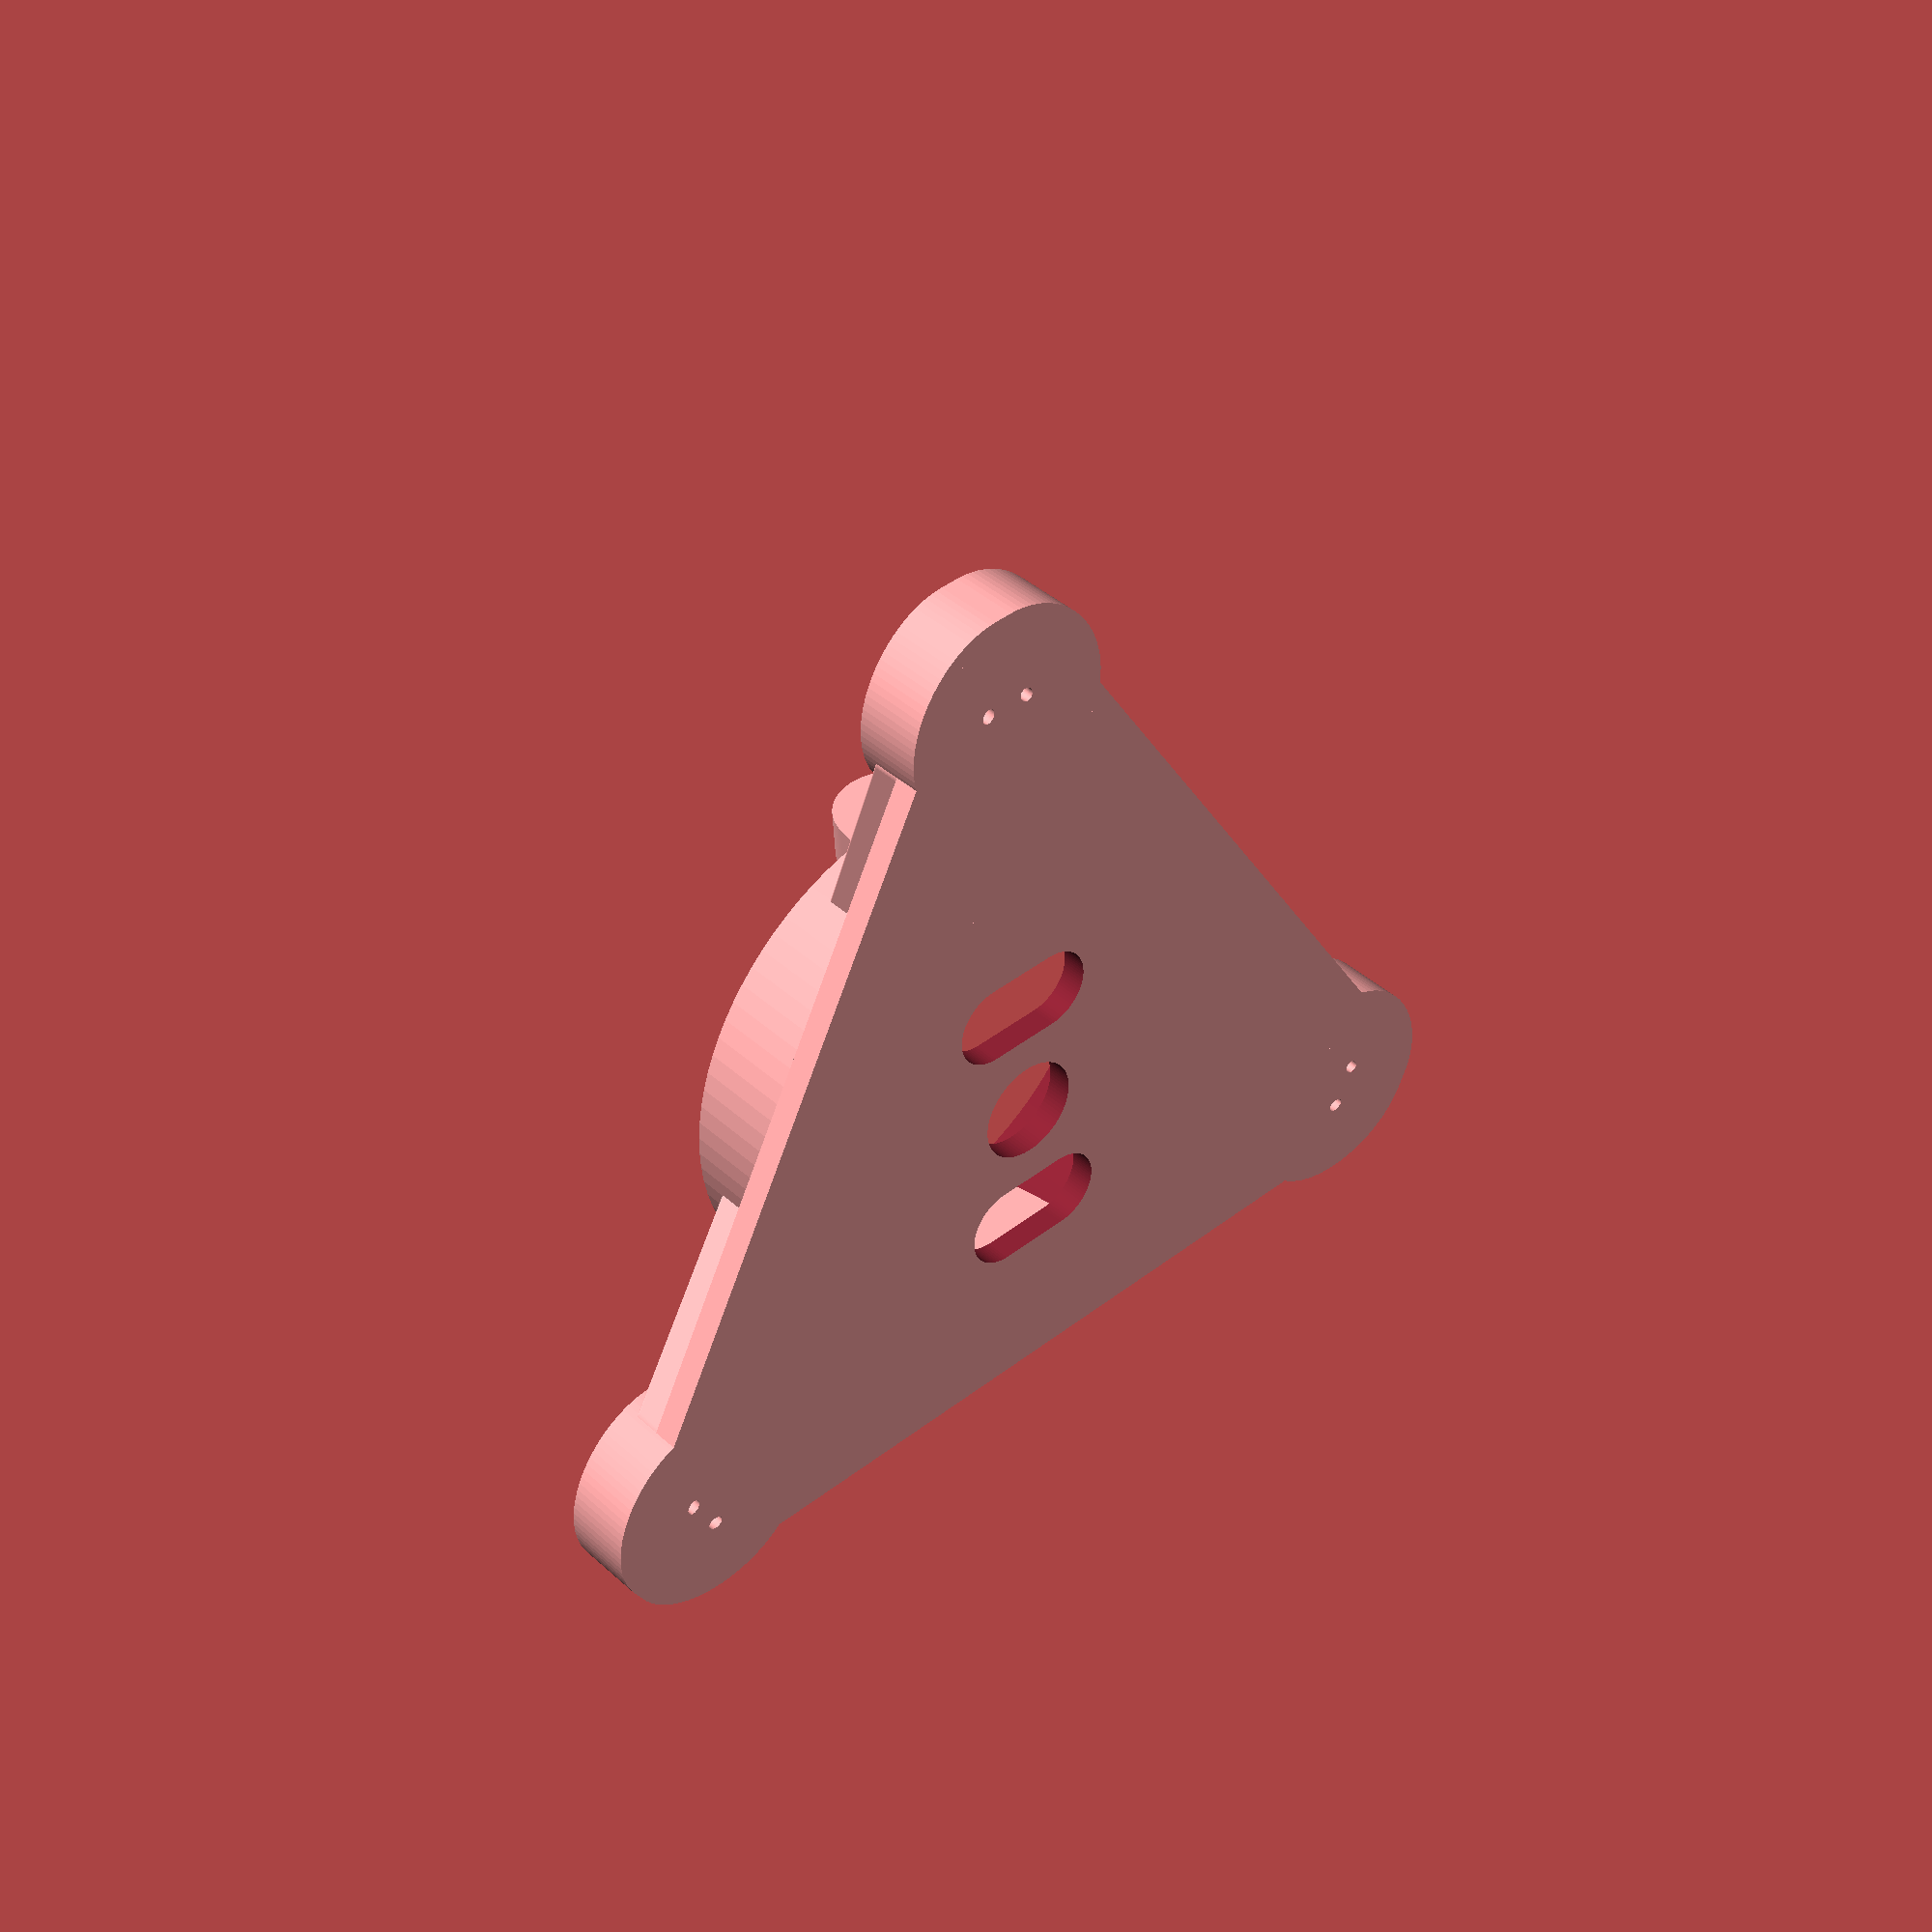
<openscad>
// Arcus-3D-C1 - Cable printer OpenSCAD source
// https://hackaday.io/project/26938
//
// darenschwenke@gmail.com

// Uncomment each part here, render, then export.

//top_corner();
//bottom_corner();
//stepper_mount();
//spool_bearing();
//shaft_coupler();
//extruder_mount();
//extruder_top();
//dampener();
end_effector_body();
//end_effector_joint();
//push_rod_joint();
//push_rod_top();
// Drilling template for the AL spool rod
//spool_rod_template();

// Assembled end effector for visualization
//end_effector_assembly();

$fn=90; // circle complexity.  Turn down while editing, up while rendering.
//$fn=30;

roswell_constant=19.47; // there is a geometric reason this angle works, but I'm too lazy to find it.

wall_thickness=2.0; // everything is a multiple of this general wall thickness

effector_offset=wall_thickness; // holes for cable axis, offset from colinear.
effector_spacing=63.5; // distance between parallel lines on the end effector.
effector_hinge_thickness=wall_thickness*1.75;
effector_ring_dia=effector_spacing/1.75;
effector_ring_height=effector_spacing/5;
effector_bearing_dia=1.78; // pin for U joint, aka, some printer filament.
effector_fitting_dia=8; // fits the flange on a push fitting
effector_fitting_flange_height=2; // fits the flange on a push fitting

cable_hole_dia=1.0; // holes for lines

// corners supports
support_rod_dia=8.2; // driveway marker diameter
support_rod_depth=20; // depth of the pockets for support rods
pulley_thickness=4.5; // 4mm really, but cleanup here is a pita.
pulley_outer_dia=14.5; // 13mm really, but bridge can droop..
pulley_inner_dia=11; // center for spooling
pulley_bolt_dia=4; // upper pulley bolt dia
pulley_offset=0; // move pulley location in or out a bit from center.  Wasn't needed.
pulley_skew=1.2; // this is a wierd one.  Since the upper pulley doesn't rotate to face the effector, this tries to compensate by skewing the size of the inverted pulley on the effector.

push_rod_dia=7.75; // garden stake was this dia
push_rod_depth=20; // depth of pocket for stake
push_rod_slide=25; // how tall to make the sliding portion

// rollerblade bearing, 8mm id
spool_bearing_thickness=7;
spool_bearing_dia=22;

// steppers
stepper_size=43; 
stepper_oversize=7; // flange is embiggend this much for clearance.
stepper_flange_dia=22.5;
stepper_bolt_spacing=31;
stepper_bolt_dia=3;
stepper_damper_dia=7; // for no vibration isolators, set to 3.1

// shaft coupler from stepper to AL rod.
coupler_length=25; // overall length for coupler.  Each shaft gets half.
coupler_d_shaft_dia=5; // stepper shaft dia.
coupler_shaft_dia=7.79; // 5/16in AL rod in mm.

clearance=.20; // all holes are this much larger than setting.  I over-extrude a bit for strength on structural parts.
extra=.02; // for differencing


module end_effector_assembly() {
	end_effector_body();
	translate([0,0,effector_ring_height+effector_bearing_dia/2-effector_bearing_dia*2]) end_effector_joint();
	translate([0,0,push_rod_depth*2+effector_ring_height+effector_bearing_dia/2]) rotate([180,0,0]) push_rod_joint();
}

module spool_rod_template() {
	difference() {
		translate([0,spool_bearing_thickness+wall_thickness,coupler_shaft_dia/6+wall_thickness/2]) cube([coupler_shaft_dia+wall_thickness,effector_spacing*2+spool_bearing_thickness+wall_thickness*2+coupler_length/2+wall_thickness*2,coupler_shaft_dia/3+wall_thickness],center=true);
		translate([0,spool_bearing_thickness,coupler_shaft_dia/2+wall_thickness]) rotate([90,0,0]) cylinder(r=coupler_shaft_dia/2+clearance,h=effector_spacing*2+spool_bearing_thickness+wall_thickness*2+coupler_length/2+extra,center=true);		
		translate([0,-effector_spacing/2,0]) cylinder(r=cable_hole_dia/2,h=coupler_shaft_dia,center=true);		
		translate([0,effector_spacing/2,0]) cylinder(r=cable_hole_dia/2,h=coupler_shaft_dia,center=true);		
		translate([0,0,0]) cylinder(r=cable_hole_dia/2,h=coupler_shaft_dia,center=true);		
		translate([0,-effector_spacing,coupler_shaft_dia/3+wall_thickness]) rotate([45,0,0]) cube([coupler_shaft_dia+wall_thickness+extra,wall_thickness,wall_thickness],center=true);		
		translate([0,effector_spacing,coupler_shaft_dia/3+wall_thickness]) rotate([45,0,0]) cube([coupler_shaft_dia+wall_thickness+extra,wall_thickness,wall_thickness],center=true);		
	}
}

module end_effector_body() {
	union() {
		difference() {
			union() {
				// base
				translate([0,0,wall_thickness/2]) hull() for (i=[-120,0,120]) for (j=[-60,60]) {
					rotate([0,0,i]) translate([effector_spacing/sqrt(3),0,0]) rotate([0,0,j]) translate([effector_offset,0,0]) cylinder(r=pulley_inner_dia/2-wall_thickness/2,h=wall_thickness,center=true);
				}
				// corners
				for (i=[-120,0,120]) hull() for (j=[-60,60]) {
					rotate([0,0,i]) translate([effector_spacing/sqrt(3),0,pulley_inner_dia/4-extra]) rotate([0,0,j]) translate([effector_offset,0,0]) scale([1,pulley_skew,1]) cylinder(r=pulley_inner_dia/2+wall_thickness/2,h=pulley_inner_dia/2-extra*2,center=true);
				}
				// ribs
				for (i=[-120,0,120]) for(j=[-pulley_inner_dia/2-effector_offset,pulley_inner_dia/2+effector_offset]) hull() {
					rotate([0,0,i]) translate([effector_ring_dia/2,j,effector_ring_height/2-wall_thickness/2]) cylinder(r=wall_thickness/2,h=effector_ring_height-wall_thickness,center=true);
					rotate([0,0,i]) translate([effector_spacing/sqrt(3)-wall_thickness,j,pulley_inner_dia/4-wall_thickness/3]) cylinder(r=wall_thickness/2,h=pulley_inner_dia/2-wall_thickness/1.5,center=true);
				}
				// ring
				translate([0,0,effector_ring_height/2]) cylinder(r=effector_ring_dia/2+wall_thickness*1.25,h=effector_ring_height,center=true);
			}
			// base center hole
			translate([0,0,effector_ring_height/2+effector_fitting_flange_height/2]) cylinder(r=effector_ring_dia/2,h=effector_ring_height-effector_fitting_flange_height+extra,center=true);
			// cable holes/virtual pulleys
			for (i=[-120,0,120]) for (j=[-60,60]) {
				rotate([0,0,i]) translate([effector_spacing/sqrt(3),0,]) rotate([0,0,j]) translate([effector_offset,0,0]) inverted_pulley();
			}
			// wire holes
			for (i=[0,180]) rotate([0,0,i]) hull() for (j=[15,-15]) {
				rotate([0,0,j]) translate([effector_ring_dia/3.5,0,0]) cylinder(r=effector_fitting_dia/2.5,h=effector_ring_height,center=true);
			}
			// ring
			cylinder(r=effector_fitting_dia/2,h=effector_ring_height,center=true);
			// clearance check
			// for (i=[-30,30]) translate([0,0,effector_ring_height+effector_bearing_dia/2-effector_bearing_dia*2]) rotate([i,0,0]) end_effector_joint();
		}
		// hinges
		difference() {
			for (i=[0,180]) hull() {
				rotate([0,0,i]) translate([effector_ring_dia/2+effector_hinge_thickness/2-wall_thickness/2-clearance/2,0,effector_ring_height+effector_bearing_dia/2]) rotate([0,90,0]) cylinder(r=effector_ring_height/3,h=effector_hinge_thickness+clearance,center=true);
				rotate([0,0,i]) translate([effector_ring_dia/2+effector_hinge_thickness/2-wall_thickness/2-clearance/2,0,wall_thickness/2]) cube([effector_hinge_thickness+clearance,effector_ring_height,wall_thickness],center=true);
			}
			translate([0,0,effector_ring_height+effector_bearing_dia/2]) rotate([0,90,0]) cylinder(r=effector_bearing_dia/2,h=effector_ring_dia*2,center=true);
		}
	}
	
}
module inverted_pulley() {
	scale([1,pulley_skew,1]) union() {
		difference() {
			translate([0,0,pulley_inner_dia/2]) cylinder(r=pulley_inner_dia/2+cable_hole_dia,h=pulley_inner_dia,center=true);
			intersection() {
				rotate_extrude(convexity = 10) translate([pulley_inner_dia/2+cable_hole_dia/2,0,0]) circle(r=pulley_inner_dia/2);
				translate([0,0,pulley_inner_dia/2]) cylinder(r=pulley_inner_dia/2+cable_hole_dia,h=pulley_inner_dia+extra,center=true);
			}
		}
		cylinder(r=cable_hole_dia/2,h=wall_thickness,center=true);
	}
}
module end_effector_joint() {
	difference() {
		union() {
			difference() {
				translate([0,0,effector_bearing_dia*2]) intersection() {
					sphere(r=effector_ring_dia/2-effector_hinge_thickness/2,center=true);
					cylinder(r=effector_ring_dia/2-effector_hinge_thickness/2,h=effector_bearing_dia*4,center=true);
				}
				translate([0,0,effector_ring_height/2]) cylinder(r=effector_ring_dia/2-effector_hinge_thickness*1.5,h=effector_ring_height+extra,center=true);
			}
			translate([0,0,effector_bearing_dia*2]) intersection() {
				cylinder(r=effector_ring_dia/2,h=effector_bearing_dia*4,center=true);
				for (i=[0,90,180,270]) rotate([0,0,i]) translate([effector_ring_dia/2-effector_hinge_thickness*.75-wall_thickness/2-clearance*2,0,0]) rotate([0,90,0]) cylinder(r1=effector_ring_height/1.5,r2=effector_ring_height/3,h=effector_hinge_thickness*1.5-clearance,center=true);
			}
		}
		for (i=[0,90]) rotate([0,0,i]) translate([0,0,effector_bearing_dia*2]) rotate([0,90,0]) cylinder(r=effector_bearing_dia/2,h=effector_ring_dia*2,center=true);
	}
}

module push_rod_joint() {
	jwidth=effector_ring_dia-effector_hinge_thickness*3.5-wall_thickness/2-clearance*3;
	difference() {
		union() {
			hull() {
				translate([0,0,push_rod_depth*2]) rotate([90,0,0]) cylinder(r=effector_ring_height/3,h=jwidth,center=true);
				translate([0,0,push_rod_depth*2-wall_thickness*3]) rotate([90,0,0]) cylinder(r=effector_ring_height/3,h=jwidth,center=true);
				translate([0,0,push_rod_depth-wall_thickness*4]) cylinder(r=effector_ring_height/3,h=clearance,center=true);
			}
			translate([0,0,push_rod_depth/2+wall_thickness]) cylinder(r1=push_rod_dia/2+wall_thickness,r2=effector_bearing_dia/2+wall_thickness*1.50,h=push_rod_depth+wall_thickness*2,center=true);
		}
		hull() {
			translate([0,0,push_rod_depth*2]) cube([push_rod_dia+wall_thickness*2,jwidth-effector_hinge_thickness*2,push_rod_dia+wall_thickness*2],center=true);
			translate([0,0,push_rod_depth+wall_thickness*2]) cube([push_rod_dia+wall_thickness*3,push_rod_dia,clearance],center=true);
		}
		translate([0,0,push_rod_depth/2]) cylinder(r=push_rod_dia/2+clearance,h=push_rod_depth+extra,center=true);
		translate([0,0,push_rod_depth*2]) rotate([90,0,0]) cylinder(r=effector_bearing_dia/2,h=effector_ring_dia-wall_thickness/1.5-wall_thickness*2-wall_thickness/1.2-clearance*2+extra,center=true);
		translate([0,0,push_rod_depth]) cylinder(r=push_rod_dia/2-wall_thickness/2,h=push_rod_depth*2,center=true);	
	}
}

module push_rod_top() {
	//cylinder(r=push_rod_dia/2,h=50,center=true);
	difference() {
		union() {
			translate([0,0,push_rod_slide/2]) cylinder(r=push_rod_dia/2+wall_thickness*1.5,h=push_rod_slide,center=true);
			translate([0,0,wall_thickness-wall_thickness/5]) hull() {
				rotate_extrude() {
					translate([push_rod_dia/2+wall_thickness*2.5,0]) circle(r=wall_thickness*1.5,center=true);
				}
			}
		}
		translate([0,0,push_rod_slide/2]) rotate([0,0,30]) cylinder(r=(push_rod_dia/2+2*clearance)*1.11,$fn=6,h=push_rod_slide+extra,center=true);
		for (i=[-120,0,120]) rotate([0,0,i]) translate([push_rod_dia/2+wall_thickness*2,0,wall_thickness*1.5]) cylinder(r=cable_hole_dia/2,h=wall_thickness*3+extra,center=true);
		translate([0,0,-25]) cylinder(r=50,h=50,center=true);
	}
}

module dampener() {
	difference() {
		union() {
			translate([0,0,wall_thickness]) hull() {
				rotate_extrude() {
					translate([stepper_damper_dia/2,0,0]) circle(r=wall_thickness,center=true);
				}
			}
			translate([0,0,wall_thickness*6-wall_thickness]) hull() {
				rotate_extrude() {
					translate([stepper_damper_dia/2,0,0]) circle(r=wall_thickness,center=true);
				}
			}
			translate([0,0,wall_thickness*3]) cylinder(r=stepper_damper_dia/2,h=wall_thickness*6,center=true);
		}
		translate([0,0,wall_thickness*3]) cylinder(r=stepper_bolt_dia/2+clearance/2,h=wall_thickness*6+extra,center=true);
	}
}

module extruder_top() {
	difference() {
		union() {
			translate([0,0,support_rod_dia/2+wall_thickness]) union() {
				rotate([0,0,60]) translate([0,stepper_size/1.44,0]) cylinder(r=support_rod_dia/2+clearance/2,h=stepper_size,center=true);
				rotate([0,0,-60]) translate([0,stepper_size/1.44,0]) cylinder(r=support_rod_dia/2+clearance/2,h=stepper_size,center=true);
				rotate([0,0,180]) translate([0,stepper_size/1.44,0]) cylinder(r=support_rod_dia/2+clearance/2,h=stepper_size,center=true);
				//rotate([0,0,210]) translate([0,stepper_size/1.44,0]) cylinder(r=support_rod_dia/2+clearance/2,h=stepper_size,center=true);
			}
			rotate([0,0,30]) translate([0,0,-wall_thickness/2]) cylinder(r=stepper_size/2*sqrt(3),$fn=3,h=wall_thickness,center=true);
		}
	}
}

module extruder_mount() {
	difference() {
		union() {
			translate([0,0,wall_thickness/2]) cube([stepper_size+stepper_oversize,stepper_size,wall_thickness],center=true);
			translate([-stepper_size/2-stepper_oversize/2,0,pulley_bolt_dia/1.2]) rotate([90,0,0]) cylinder(r=pulley_bolt_dia,h=stepper_size,center=true);
			translate([stepper_size/2+stepper_oversize/2,0,pulley_bolt_dia/1.2]) rotate([90,0,0]) cylinder(r=pulley_bolt_dia,h=stepper_size,center=true);
		}
		translate([stepper_size/2+stepper_oversize/2,0,pulley_bolt_dia/1.2]) rotate([90,0,0]) cylinder(r=pulley_bolt_dia/2,h=stepper_size+extra,center=true);
		translate([-stepper_size/2-stepper_oversize/2,0,pulley_bolt_dia/1.2]) rotate([90,0,0]) cylinder(r=pulley_bolt_dia/2,h=stepper_size+extra,center=true);
		translate([0,0,-50]) cube([100,100,100],center=true);
		translate([0,0,wall_thickness]) cylinder(r=stepper_flange_dia/2+clearance/2,h=wall_thickness*2+extra,center=true);
		for (i=[-1,1]) for (j=[-1,1]) translate([i*stepper_bolt_spacing/2,j*stepper_bolt_spacing/2,0]) cylinder(r=stepper_bolt_dia/2+clearance/2,h=support_rod_depth,center=true);
	}
}

module shaft_coupler() {
	translate([0,0,coupler_length/2]) difference() {
		cylinder(r=coupler_shaft_dia/2+wall_thickness*1.5+clearance/2,h=coupler_length,center=true);
		intersection() {
			cylinder(r=coupler_d_shaft_dia/2+clearance,h=coupler_length+extra,center=true);
			translate([0,coupler_d_shaft_dia*1/10-clearance,0]) cube([coupler_d_shaft_dia+clearance,coupler_d_shaft_dia*9/10+clearance,coupler_length+extra],center=true);
		}
		translate([0,0,coupler_length/4]) cylinder(r=coupler_shaft_dia/2+clearance,h=coupler_length/2+extra,center=true);
	}
}
				
module stepper_mount() {
	translate([-support_rod_dia/4-(stepper_size+stepper_oversize)/2,0,0]) difference() {
		translate([0,0,-.4]) difference() {
			union() {
				translate([support_rod_dia/2+(stepper_size+stepper_oversize)/2+wall_thickness,0,wall_thickness/2]) {
					translate([0,support_rod_depth/2-wall_thickness,(stepper_size+stepper_oversize)/2]) cube([(stepper_size+stepper_oversize)+support_rod_dia,wall_thickness*2,(stepper_size+stepper_oversize)],center=true);
					translate([0,0,wall_thickness/2]) cube([(stepper_size+stepper_oversize)+support_rod_dia,support_rod_depth,wall_thickness*2],center=true);
					translate([spool_bearing_dia+wall_thickness+clearance,(stepper_size+stepper_oversize)/6+wall_thickness,(stepper_size+stepper_oversize)/2.4]) rotate([-19,0,0]) cube([wall_thickness*3,(stepper_size+stepper_oversize)/2,(stepper_size+stepper_oversize)],center=true);
					translate([-spool_bearing_dia-wall_thickness-clearance,(stepper_size+stepper_oversize)/6+wall_thickness,(stepper_size+stepper_oversize)/2.4]) rotate([-19,0,0]) cube([wall_thickness*3,(stepper_size+stepper_oversize)/2,(stepper_size+stepper_oversize)],center=true);
				}
				translate([0,0,support_rod_dia/2+wall_thickness]) rotate([90,90,0]) cylinder(r=support_rod_dia/2+wall_thickness,h=support_rod_depth,center=true);
			}
			translate([support_rod_dia/2+(stepper_size+stepper_oversize)/2+wall_thickness,support_rod_depth/2-(spool_bearing_thickness-wall_thickness)/2,wall_thickness/2]) {
				translate([0,wall_thickness-wall_thickness/2,(stepper_size+stepper_oversize)/2+wall_thickness]) rotate([90,0,0]) {
				cylinder(r=stepper_flange_dia/2+clearance/2,h=support_rod_depth,center=true);
				translate([-stepper_bolt_spacing/2,stepper_bolt_spacing/2,0]) cylinder(r=stepper_damper_dia/2+clearance/2,h=support_rod_depth,center=true);
				translate([stepper_bolt_spacing/2,stepper_bolt_spacing/2,0]) cylinder(r=stepper_damper_dia/2+clearance/2,h=support_rod_depth,center=true);
				translate([-stepper_bolt_spacing/2,-stepper_bolt_spacing/2,0]) cylinder(r=stepper_damper_dia/2+clearance/2,h=support_rod_depth,center=true);
				translate([stepper_bolt_spacing/2,-stepper_bolt_spacing/2,0]) cylinder(r=stepper_damper_dia/2+clearance/2,h=support_rod_depth,center=true);
			}
				translate([(stepper_size+stepper_oversize)/3,-3*wall_thickness,0]) cylinder(r=pulley_bolt_dia/2,h=20,center=true);
				translate([0,-wall_thickness*3-spool_bearing_thickness,0]) cylinder(r=pulley_bolt_dia/2,h=20,center=true);
				translate([-(stepper_size+stepper_oversize)/3,-3*wall_thickness,0]) cylinder(r=pulley_bolt_dia/2,h=20,center=true);
			}
			translate([0,0,support_rod_dia/2+wall_thickness]) rotate([90,90,0]) cylinder(r=support_rod_dia/2,h=effector_spacing+wall_thickness+spool_bearing_thickness+support_rod_depth*2+extra,center=true);
			translate([support_rod_dia/2+(stepper_size+stepper_oversize)/2+wall_thickness,support_rod_depth/2+wall_thickness-wall_thickness+(stepper_size+stepper_oversize)-extra,wall_thickness/2+(stepper_size+stepper_oversize)/2]) cube([(stepper_size+stepper_oversize)*2,(stepper_size+stepper_oversize)*2,(stepper_size+stepper_oversize)*2],center=true);
		}
		translate([0,0,-50]) cube([200,200,100],center=true);
	}
}

module spool_bearing() {
	translate([-support_rod_dia/4-(stepper_size+stepper_oversize)/2,0,0]) difference() {
		translate([0,0,-.4]) difference() {
			union() {
				translate([support_rod_dia/2+(stepper_size+stepper_oversize)/2+wall_thickness,0,wall_thickness/2]) {
					translate([0,-support_rod_depth/2+(spool_bearing_thickness+wall_thickness)/2,0]) hull() {
						translate([0,0,(stepper_size+stepper_oversize)/2+wall_thickness]) rotate([90,0,0]) cylinder(r=spool_bearing_dia/2+wall_thickness+clearance,h=spool_bearing_thickness+wall_thickness,center=true);
						translate([0,0,0]) rotate([90,0,0]) cylinder(r=spool_bearing_dia/2+wall_thickness+clearance,h=spool_bearing_thickness+wall_thickness,center=true);
					}
					translate([0,0,0]) cube([(stepper_size+stepper_oversize)+support_rod_dia,support_rod_depth,wall_thickness],center=true);
					translate([spool_bearing_dia/2+wall_thickness/2+clearance,(stepper_size+stepper_oversize)/20-wall_thickness,wall_thickness]) rotate([30,0,0]) cube([wall_thickness,(stepper_size+stepper_oversize)/5,(stepper_size+stepper_oversize)/2],center=true);
					translate([-spool_bearing_dia/2-wall_thickness/2-clearance,(stepper_size+stepper_oversize)/20-wall_thickness,wall_thickness]) rotate([30,0,0]) cube([wall_thickness,(stepper_size+stepper_oversize)/5,(stepper_size+stepper_oversize)/2],center=true);
					translate([0,-support_rod_depth/2+wall_thickness/2,(support_rod_dia+wall_thickness)/2]) cube([(stepper_size+stepper_oversize)+support_rod_dia,wall_thickness,support_rod_dia+wall_thickness],center=true);
				}
				translate([0,0,support_rod_dia/2+wall_thickness]) rotate([90,90,0]) cylinder(r=support_rod_dia/2+wall_thickness,h=support_rod_depth,center=true);
			}
			translate([support_rod_dia/2+(stepper_size+stepper_oversize)/2+wall_thickness,-support_rod_depth/2+(spool_bearing_thickness+wall_thickness)/2,wall_thickness/2]) {
				translate([0,0,(stepper_size+stepper_oversize)/2+wall_thickness]) rotate([90,0,0]) cylinder(r=spool_bearing_dia/2-clearance/2-wall_thickness,h=spool_bearing_thickness+wall_thickness+extra,center=true);
				translate([0,wall_thickness-wall_thickness/2,(stepper_size+stepper_oversize)/2+wall_thickness]) rotate([90,0,0]) cylinder(r=spool_bearing_dia/2+clearance/2,h=spool_bearing_thickness+extra,center=true);
				translate([(stepper_size+stepper_oversize)/3,wall_thickness,0]) cylinder(r=pulley_bolt_dia/2,h=20,center=true);
				translate([0,wall_thickness*2+spool_bearing_thickness,0]) cylinder(r=pulley_bolt_dia/2,h=20,center=true);
				translate([-(stepper_size+stepper_oversize)/3,wall_thickness,0]) cylinder(r=pulley_bolt_dia/2,h=20,center=true);
			}
			translate([0,0,support_rod_dia/2+wall_thickness]) rotate([90,90,0]) cylinder(r=support_rod_dia/2,h=effector_spacing+wall_thickness+spool_bearing_thickness+support_rod_depth*2+extra,center=true);
		}
		translate([(stepper_size+stepper_oversize)+15,0,15]) rotate([0,-45,0]) cube([26,30,30],center=true);
		translate([0,0,-50]) cube([200,200,100],center=true);
	}
}

module bottom_corner() {
	top_corner(1);
}

module top_corner(bottom) {
	difference() {
		translate([0,0,-.4]) difference() { // flat bottoms print better
			translate([0,0,support_rod_dia/2+wall_thickness]) union() {
				difference() {
					translate([0,0,-support_rod_dia/2-wall_thickness/2+.4]) rotate([0,0,30]) cylinder(r=support_rod_depth*1.47,$fn=6, h=wall_thickness*2+extra,center=true);
					translate([-50-pulley_inner_dia/6,0,0]) cube([100,100,100],center=true);
				}
				rotate([0,-90+roswell_constant,0]) difference() {
					rotate([0,0,30]) cylinder(r=support_rod_depth*1.47,h=wall_thickness,$fn=6,center=true);
					translate([-50,0,0]) cube([90,100,100],center=true);
				}
				//%rotate([60,15,0]) translate([0,0,support_rod_depth*1.44]) rotate([0,90,0]) cylinder(r=support_rod_depth,$fn=3,h=wall_thickness,center=true);
				rotate([60,-roswell_constant,60]) translate([0,0,support_rod_depth]) rotate([0,90,0]) cylinder(r=support_rod_depth/1.47,$fn=3,h=wall_thickness,center=true);
				//rotate([60,-roswell_constant,60]) translate([0,0,support_rod_depth]) rotate([0,90,0]) cylinder(r=support_rod_depth/1.5,$fn=3,h=wall_thickness,center=true);
				rotate([60,roswell_constant,120]) translate([0,0,support_rod_depth]) rotate([0,90,0]) cylinder(r=support_rod_depth/1.47,$fn=3,h=wall_thickness,center=true);
				rotate([30,roswell_constant,0]) translate([0,0,support_rod_depth]) cylinder(r=support_rod_dia/2+wall_thickness,h=support_rod_depth,center=true);
				rotate([-30,roswell_constant,0]) translate([0,0,support_rod_depth]) cylinder(r=support_rod_dia/2+wall_thickness,h=support_rod_depth,center=true);
				rotate([30,90,0]) translate([0,0,support_rod_depth]) cylinder(r=support_rod_dia/2+wall_thickness,h=support_rod_depth,center=true);
				rotate([-30,90,0]) translate([0,0,support_rod_depth]) cylinder(r=support_rod_dia/2+wall_thickness,h=support_rod_depth,center=true);
				sphere(r=support_rod_depth/2+wall_thickness,center=true);
				if (bottom != 1) {
					translate([pulley_offset,0,-support_rod_dia/2-wall_thickness+pulley_inner_dia/2.5]) rotate([90,0,0]) cylinder(r=pulley_inner_dia/2.2,h=effector_spacing-pulley_thickness,center=true);
				} else {
					translate([0,0,-support_rod_dia/2]) rotate([90,0,0]) cylinder(r=wall_thickness*1.3,h=effector_spacing-pulley_thickness,center=true);
				}
			}
			translate([0,0,support_rod_dia/2+wall_thickness]) union() {
				rotate([30,roswell_constant,0]) translate([0,0,support_rod_depth]) cylinder(r=support_rod_dia/2+clearance/2,h=support_rod_depth+extra,center=true);
				rotate([-30,roswell_constant,0]) translate([0,0,support_rod_depth]) cylinder(r=support_rod_dia/2+clearance/2,h=support_rod_depth+extra,center=true);
				rotate([30,90,0]) translate([0,0,support_rod_depth]) cylinder(r=support_rod_dia/2+clearance/2,h=support_rod_depth+extra,center=true);
				rotate([-30,90,0]) translate([0,0,support_rod_depth]) cylinder(r=support_rod_dia/2+clearance/2,h=support_rod_depth+extra,center=true);
			}
			//translate([(-support_rod_dia-wall_thickness)/2-support_rod_dia/2-wall_thickness,0,0]) cube([support_rod_dia+wall_thickness,100,100],center=true);
			if (bottom != 1) {
				translate([pulley_offset,0,pulley_inner_dia/2.5]) rotate([90,0,0]) cylinder(r=pulley_bolt_dia/2+clearance/2,h=effector_spacing+pulley_thickness+extra*2,center=true);
				hull() {
					translate([pulley_offset,0,0]) rotate([90,0,0]) cylinder(r=(pulley_outer_dia+clearance)/2,h=pulley_thickness+clearance,center=true);
					translate([pulley_offset,0,pulley_inner_dia/2.5]) rotate([90,0,0]) cylinder(r=(pulley_outer_dia+clearance)/2,h=pulley_thickness+clearance,center=true);
				}
				translate([pulley_offset-pulley_inner_dia/2,0,pulley_inner_dia/4]) rotate([0,135,0]) translate([0,0,support_rod_depth/2]) cylinder(r1=pulley_thickness/2,r2=pulley_thickness*3,h=support_rod_depth*.95,center=true);
				rotate([0,14.5,0]) translate([pulley_offset-(pulley_inner_dia+pulley_outer_dia)/4+clearance,0,pulley_inner_dia/2.5+support_rod_depth]) scale([.80,1.0,1]) cylinder(r1=pulley_thickness/2,r2=pulley_thickness*1.8,h=support_rod_depth*2,center=true);
			}
		}
		if (bottom == 1) {
			rotate([0,0,0]) translate([support_rod_depth,0,0]) cylinder(r=pulley_bolt_dia/2,h=20,center=true);
			rotate([0,0,60]) translate([support_rod_depth,0,0]) cylinder(r=pulley_bolt_dia/2,h=20,center=true);
			rotate([0,0,-60]) translate([support_rod_depth,0,0]) cylinder(r=pulley_bolt_dia/2,h=20,center=true);
		}
		translate([0,0,(-support_rod_dia-wall_thickness)/2]) cube([100,100,support_rod_dia+wall_thickness],center=true);
	}
}
		


</openscad>
<views>
elev=140.9 azim=93.5 roll=41.6 proj=p view=solid
</views>
